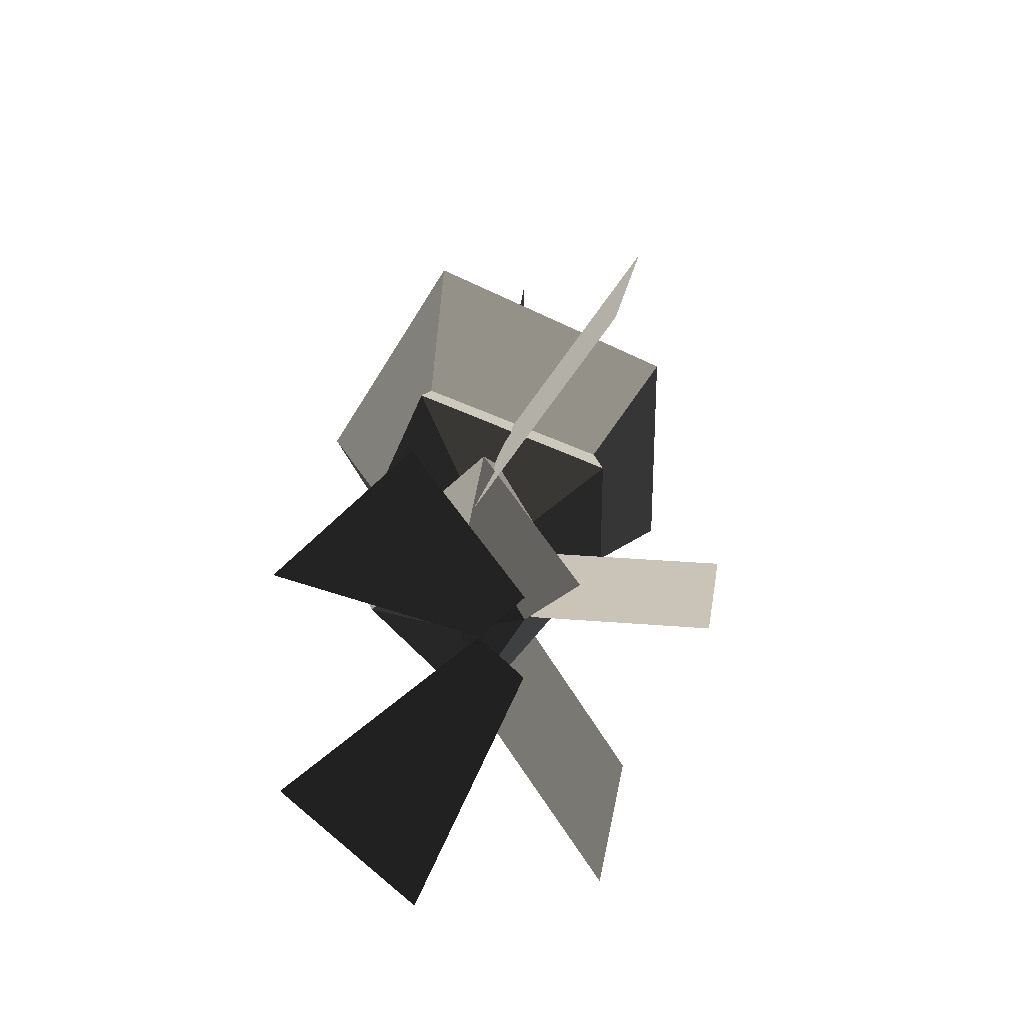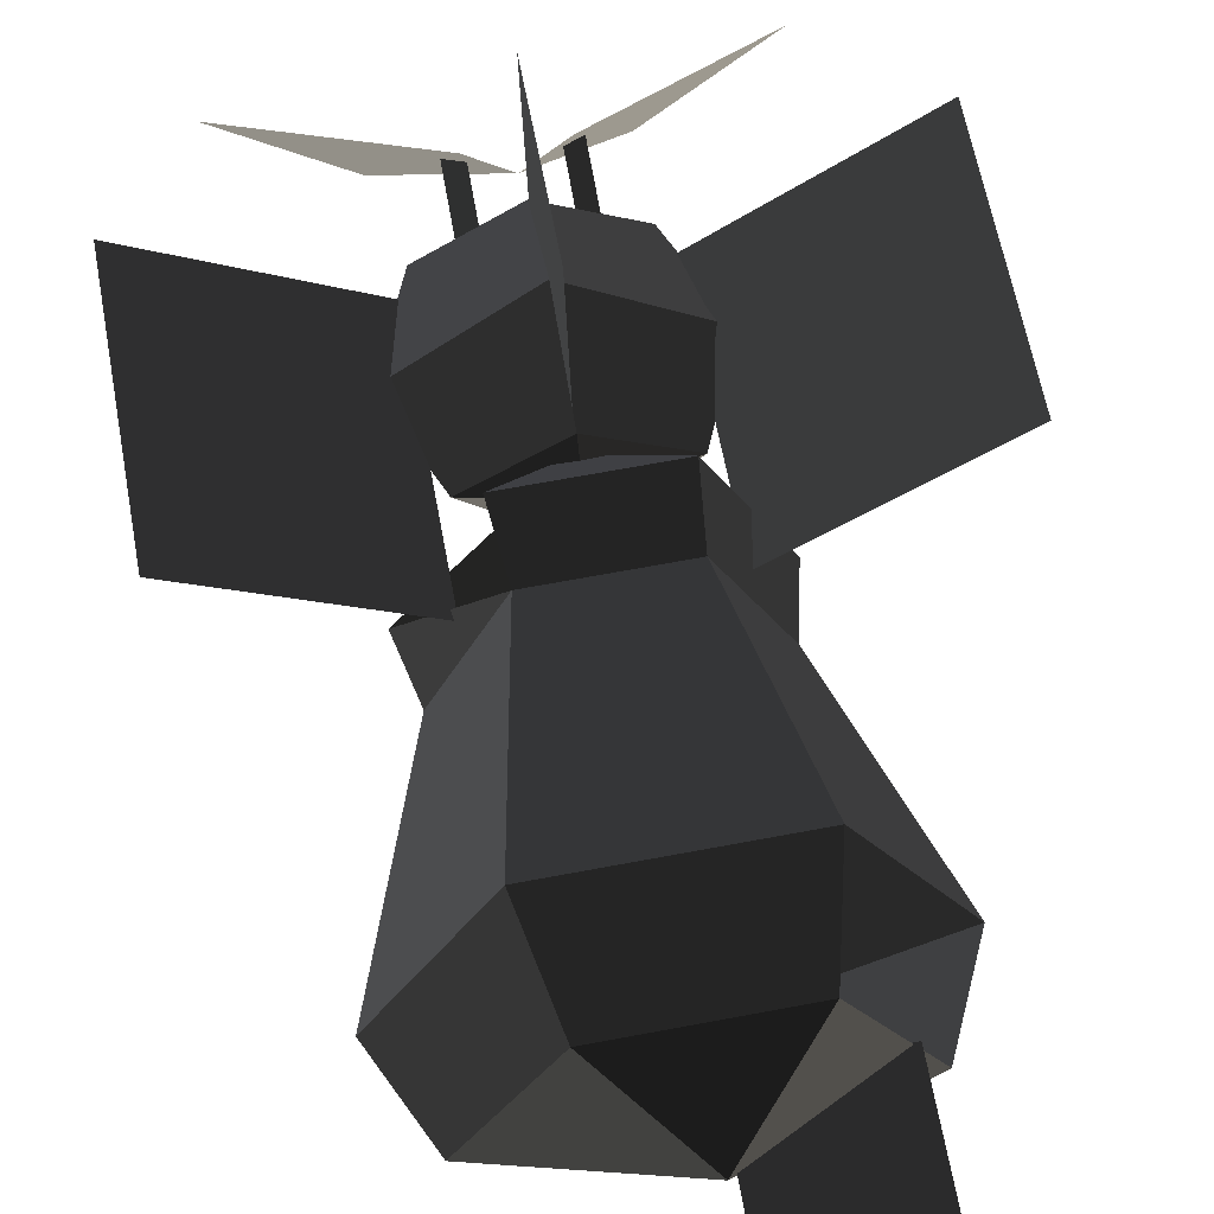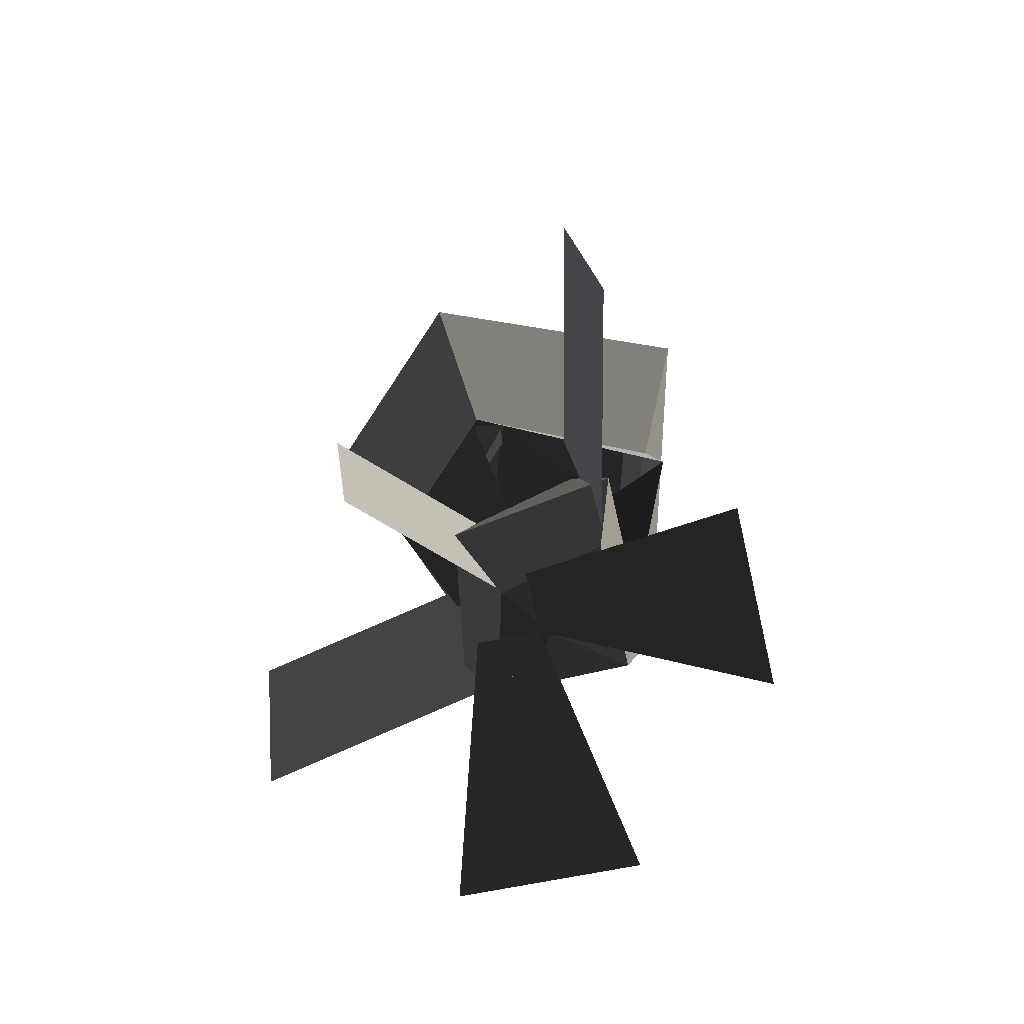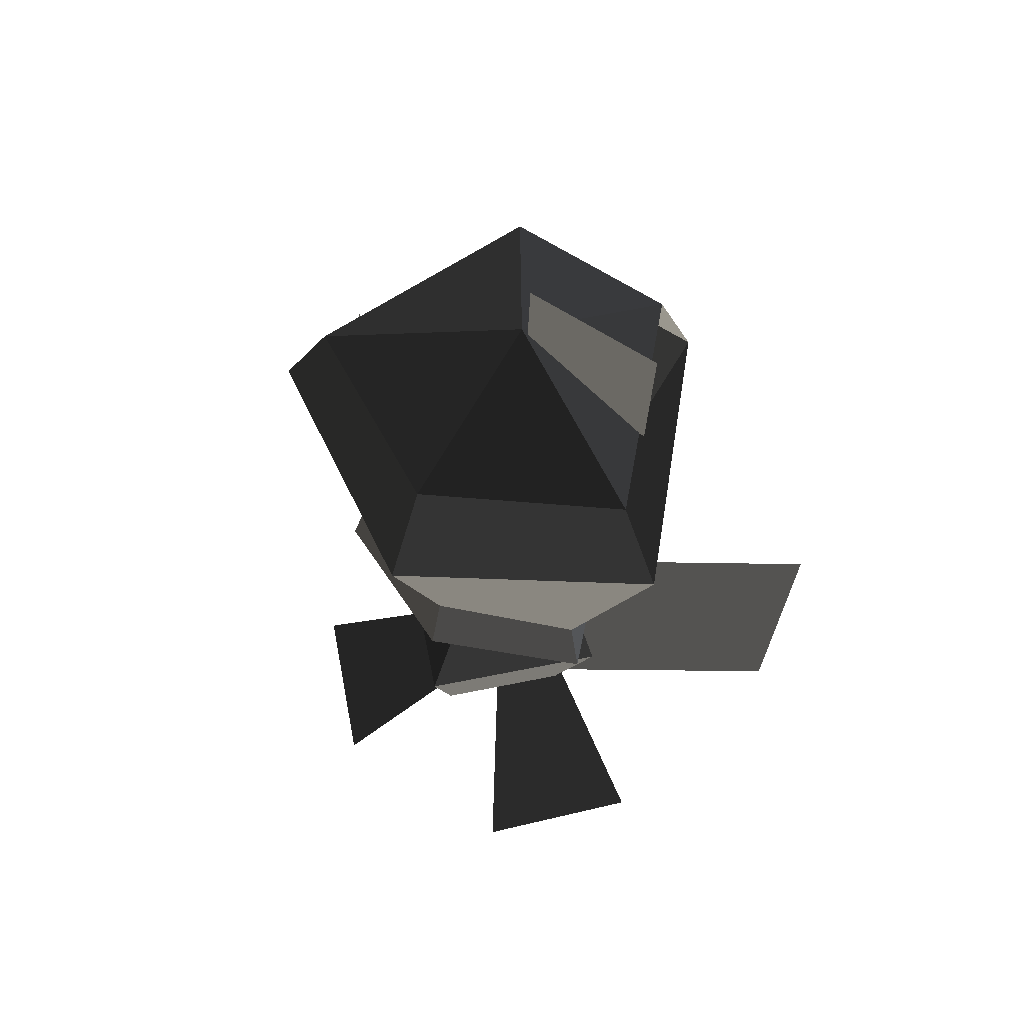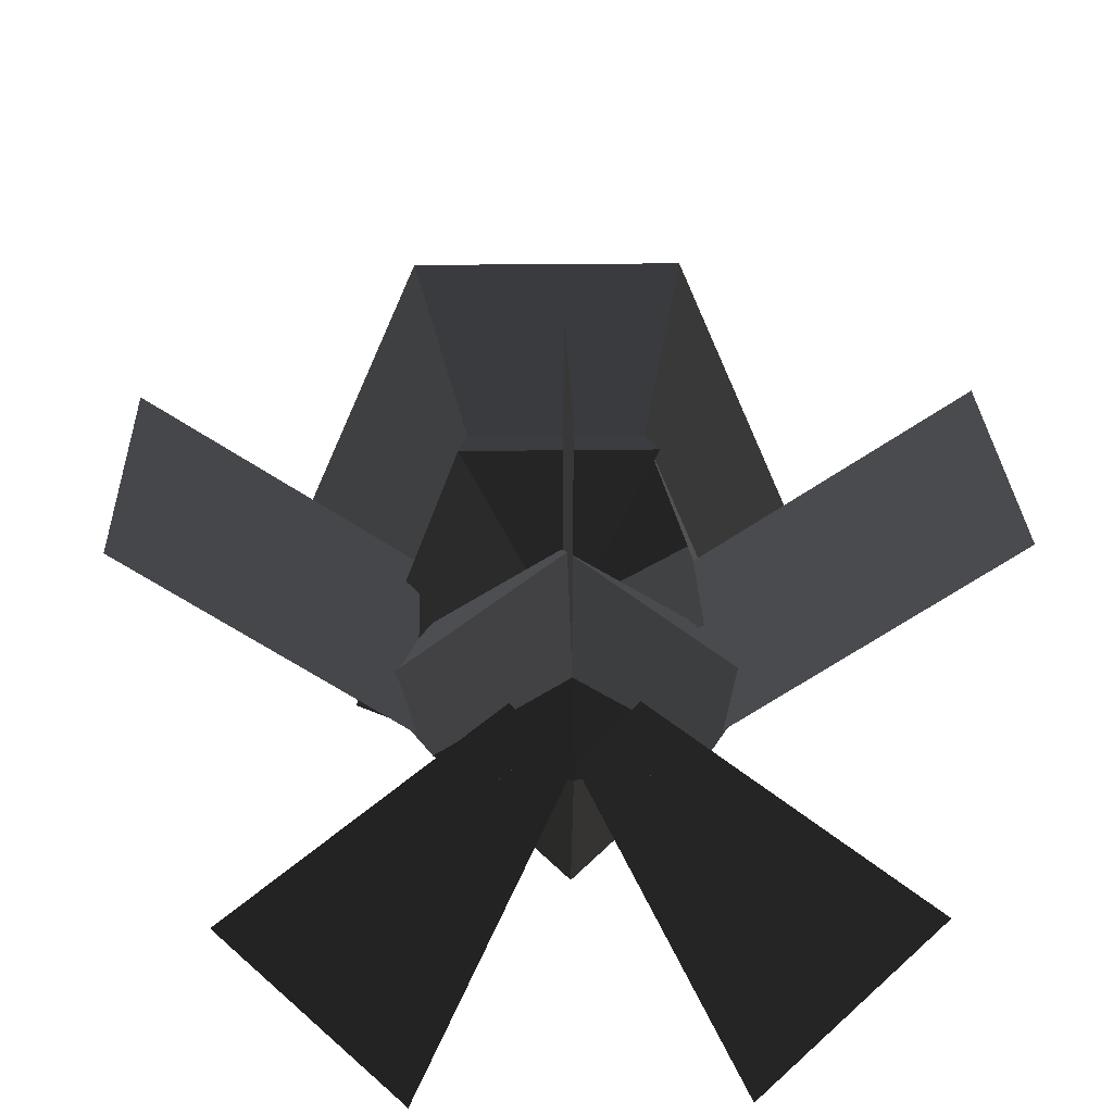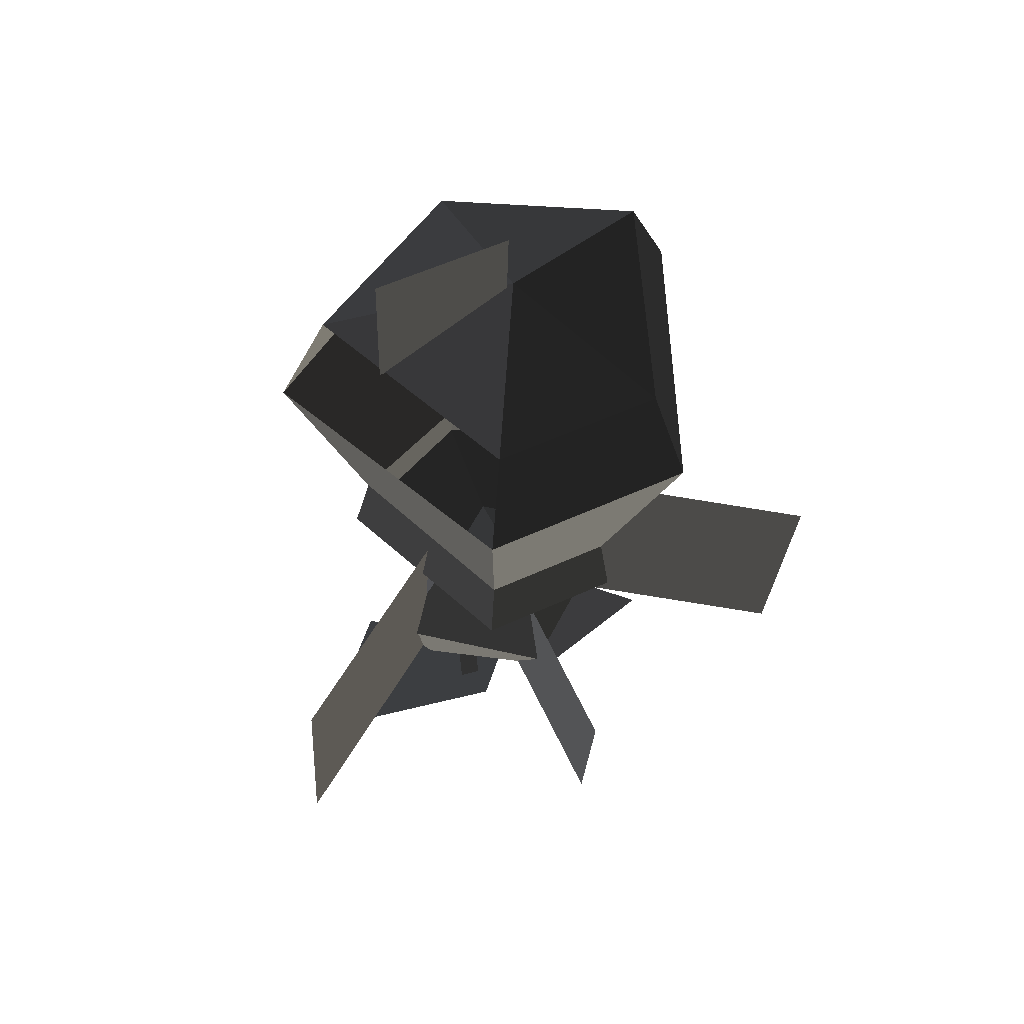
<metadata>
{"format":"obj","ext":"obj","renderer":"f3d","projection":"perspective","resolution":1024,"background":"white","views":[{"elev":-70.1,"azim":-90.6,"up":"+Y"},{"elev":69.8,"azim":169.5,"up":"+Z"},{"elev":-73.9,"azim":56.7,"up":"+Y"},{"elev":65.6,"azim":-147.3,"up":"+Y"},{"elev":17.0,"azim":-1.9,"up":"+Z"},{"elev":55.4,"azim":-25.9,"up":"+Y"}]}
</metadata>
<code>
v -0 -0.1105 -0.1328
v 0.1366 -0.1138 -0.0735
v -0 -0.182 0
v -0 -0.182 0
v -0.1366 -0.1138 -0.0735
v -0.1366 -0.1138 -0.0735
v -0.0663 -0.1238 0.1059
v -0.0663 -0.1238 0.1059
v 0.0663 -0.1238 0.1059
v 0.0663 -0.1238 0.1059
v 0.1366 -0.1138 -0.0735
v 0.1366 -0.1138 -0.0735
v 0.0597 -0.0613 0.0992
v 0.1231 -0.0521 -0.0662
v -0 -0.0493 -0.1159
v -0 -0.1105 -0.1328
v -0.1231 -0.0521 -0.0662
v -0.1366 -0.1138 -0.0735
v -0.0597 -0.0613 0.0992
v -0.0663 -0.1238 0.1059
v 0.0597 -0.0613 0.0992
v 0.0663 -0.1238 0.1059
v -0.0967 0.1392 0.1758
v 0.0967 0.1392 0.1758
v -0.1231 -0.0521 -0.0662
v -0.1994 0.1523 -0.0596
v -0 -0.0493 -0.1159
v -0 0.1591 -0.1807
v 0.1231 -0.0521 -0.0662
v 0.1994 0.1523 -0.0596
v 0.0597 -0.0613 0.0992
v 0.0967 0.1392 0.1758
v 0.0764 0.2303 0.1493
v 0.1574 0.2413 -0.0476
v -0.0037 0.2973 0.0268
v -0.0037 0.2973 0.0268
v -0 0.2461 -0.1338
v -0 0.2461 -0.1338
v -0 0.1591 -0.1807
v 0.1994 0.1523 -0.0596
v -0.1574 0.2413 -0.0476
v -0.1994 0.1523 -0.0596
v -0.0037 0.2973 0.0268
v -0.0037 0.2973 0.0268
v -0.0764 0.2303 0.1493
v -0.0764 0.2303 0.1493
v 0.0764 0.2303 0.1493
v 0.0764 0.2303 0.1493
v 0.0967 0.1392 0.1758
v -0.0967 0.1392 0.1758
v -0.1994 0.1523 -0.0596
v -0.1574 0.2413 -0.0476
v -0 -0.0493 -0.1159
v -0.1231 -0.0521 -0.0662
v -0 0.1591 -0.1807
v -0.1994 0.1523 -0.0596
v 0.1231 -0.0521 -0.0662
v 0.1994 0.1523 -0.0596
v -0.0097 0.3595 0.0302
v -0.0097 0.2362 0.0234
v -0.1332 0.3595 0.0302
v -0.1332 0.2362 0.0234
v -0 -0.1105 -0.1328
v -0.1366 -0.1138 -0.0735
v -0 -0.0493 -0.1159
v -0.1231 -0.0521 -0.0662
v 0.1366 -0.1138 -0.0735
v 0.1231 -0.0521 -0.0662
v -0 -0.3331 -0.1099
v 0.0832 -0.3454 -0.0231
v -0 -0.3775 -0.0277
v -0 -0.3775 -0.0277
v -0 -0.3526 0.028
v -0 -0.3526 0.028
v -0.0832 -0.3454 -0.0231
v -0.0832 -0.3454 -0.0231
v -0 -0.3331 -0.1099
v -0 -0.3331 -0.1099
v -0 -0.2381 -0.1369
v -0.1213 -0.256 -0.0105
v 0.0832 -0.3454 -0.0231
v 0.1213 -0.256 -0.0105
v -0 -0.3526 0.028
v -0 -0.2689 0.0802
v -0.0832 -0.3454 -0.0231
v -0.1213 -0.256 -0.0105
v -0.0832 -0.1667 0.0022
v -0 -0.1739 0.0533
v -0 -0.1488 0.0047
v -0 -0.1488 0.0047
v 0.0832 -0.1667 0.0022
v 0.0832 -0.1667 0.0022
v 0.1213 -0.256 -0.0105
v -0 -0.2689 0.0802
v -0 -0.1544 -0.0846
v -0 -0.2381 -0.1369
v -0 -0.1488 0.0047
v -0 -0.1488 0.0047
v -0.0832 -0.1667 0.0022
v -0.0832 -0.1667 0.0022
v -0.1213 -0.256 -0.0105
v -0 -0.2381 -0.1369
v -0 -0.3467 0.0332
v -0 -0.1883 0.0557
v -0 -0.3691 0.1917
v -0 -0.2107 0.2141
v -0.1213 -0.256 -0.0105
v -0.0832 -0.1667 0.0022
v -0 -0.2381 -0.1369
v -0 -0.1544 -0.0846
v 0.1213 -0.256 -0.0105
v 0.0832 -0.1667 0.0022
v -0 -0.3331 -0.1099
v 0.0832 -0.3454 -0.0231
v -0.1213 -0.256 -0.0105
v -0.0832 -0.3454 -0.0231
v -0.0926 -0.0782 0.015
v -0.0927 -0.3195 -0.0189
v -0.2749 -0.0953 0.1368
v -0.2751 -0.3366 0.1028
v 0.2749 -0.0953 0.1368
v 0.2751 -0.3366 0.1028
v 0.0926 -0.0782 0.015
v 0.0927 -0.3195 -0.0189
v 0.0492 -0.3269 -0.0244
v 0.0324 -0.3259 -0.0147
v 0.0492 -0.4151 -0.0152
v 0.0324 -0.4047 -0.0065
v 0.0349 -0.4123 -0.0238
v 0.0324 -0.3279 -0.0341
v 0.0492 -0.4151 -0.0152
v 0.0492 -0.3269 -0.0244
v 0.0382 -0.3942 0.0274
v 0.2063 -0.5 -0.0653
v 0.0002 -0.3934 -0.0124
v 0.0982 -0.4977 -0.1784
v -0.0492 -0.4151 -0.0152
v -0.0324 -0.4047 -0.0065
v -0.0492 -0.3269 -0.0244
v -0.0324 -0.3259 -0.0147
v -0.0324 -0.3279 -0.0341
v -0.0349 -0.4123 -0.0238
v -0.0492 -0.3269 -0.0244
v -0.0492 -0.4151 -0.0152
v -0.0002 -0.3934 -0.0124
v -0.0982 -0.4977 -0.1784
v -0.0382 -0.3942 0.0274
v -0.2063 -0.5 -0.0653
g Group_001
f 1 2 3
f 1 3 5
f 5 3 7
f 7 3 9
g Group_002
f 11 12 14 13
f 14 12 16 15
f 15 16 18 17
f 17 18 20 19
f 19 20 22 21
f 19 21 24 23
f 19 23 26 25
f 25 26 28 27
f 27 28 30 29
f 29 30 32 31
f 32 30 34 33
f 33 34 35
f 35 34 37
f 37 34 40 39
f 37 39 42 41
f 37 41 43
f 43 41 45
f 43 45 47
f 47 45 50 49
g Group_003
g Group_004
f 53 54 56 55
f 53 55 58 57
g Group_005
f 59 60 62 61
g Group_006
f 63 64 66 65
f 63 65 68 67
g Group_007
f 69 70 71
f 71 70 73
f 71 73 75
f 71 75 77
f 77 75 80 79
f 77 79 82 81
f 81 82 84 83
f 83 84 86 85
f 86 84 88 87
f 87 88 89
f 89 88 91
f 91 88 94 93
f 91 93 96 95
f 91 95 97
f 97 95 99
f 99 95 102 101
g Group_008
f 103 104 106 105
g Group_009
f 107 108 110 109
f 109 110 112 111
f 109 111 114 113
f 109 113 116 115
g Group_010
f 117 118 120 119
g Group_011
f 121 122 124 123
g Group_012
f 125 126 128 127
f 128 126 130 129
f 129 130 132 131
g Group_013
f 133 134 136 135
g Group_014
f 137 138 140 139
f 140 138 142 141
f 141 142 144 143
g Group_015
f 145 146 148 147

</code>
